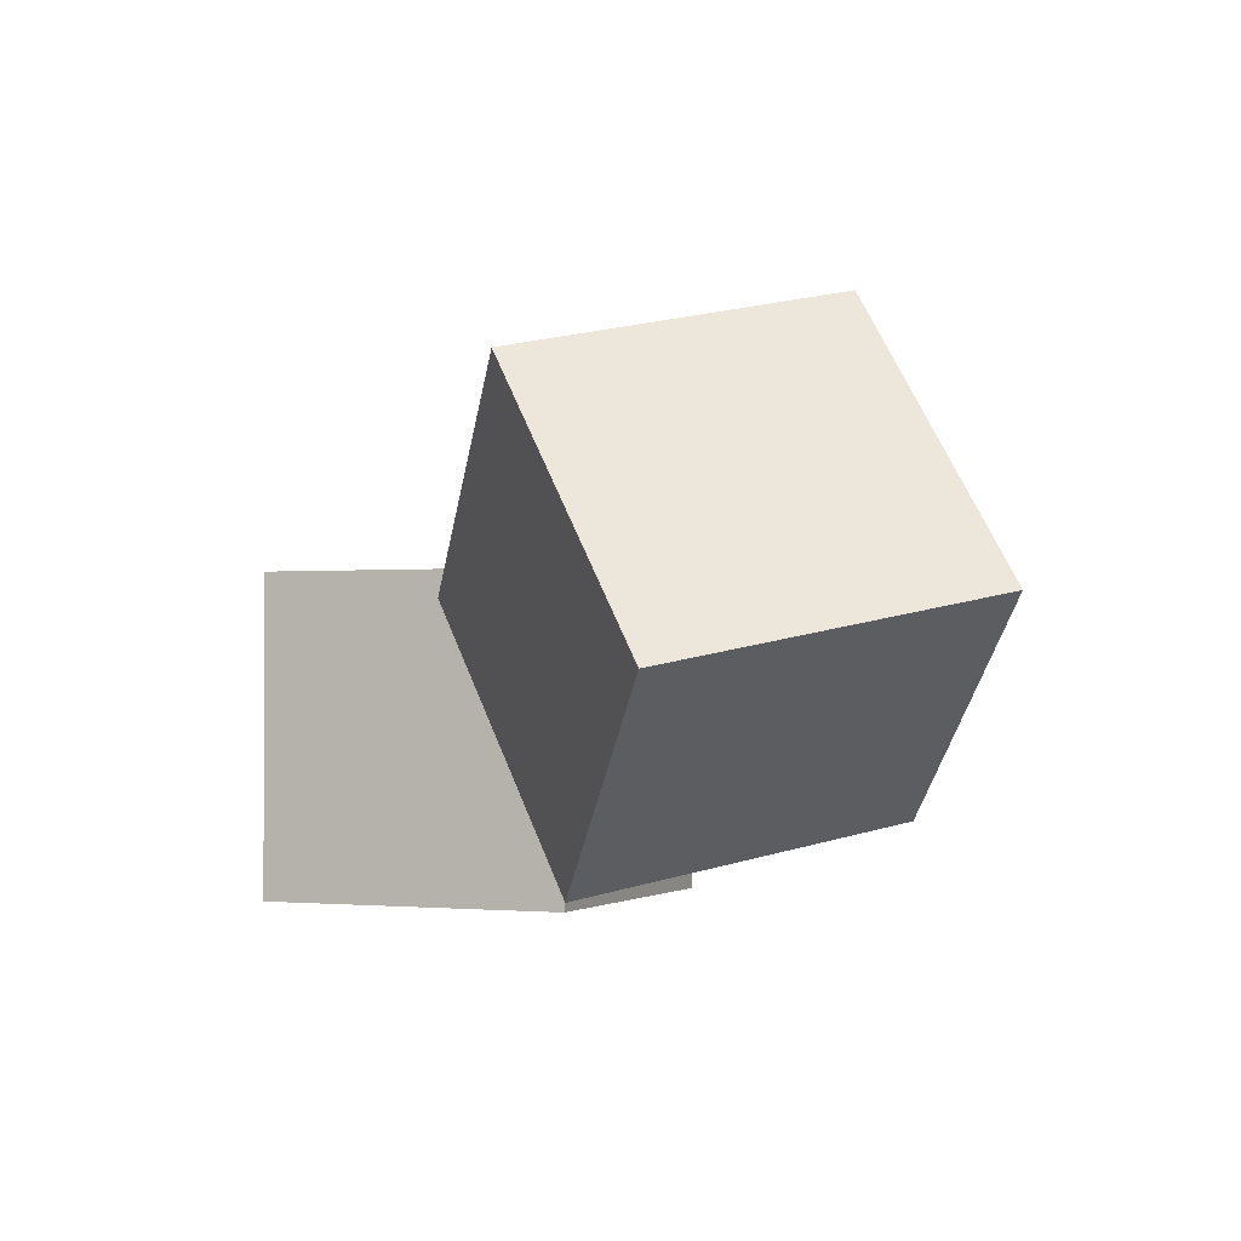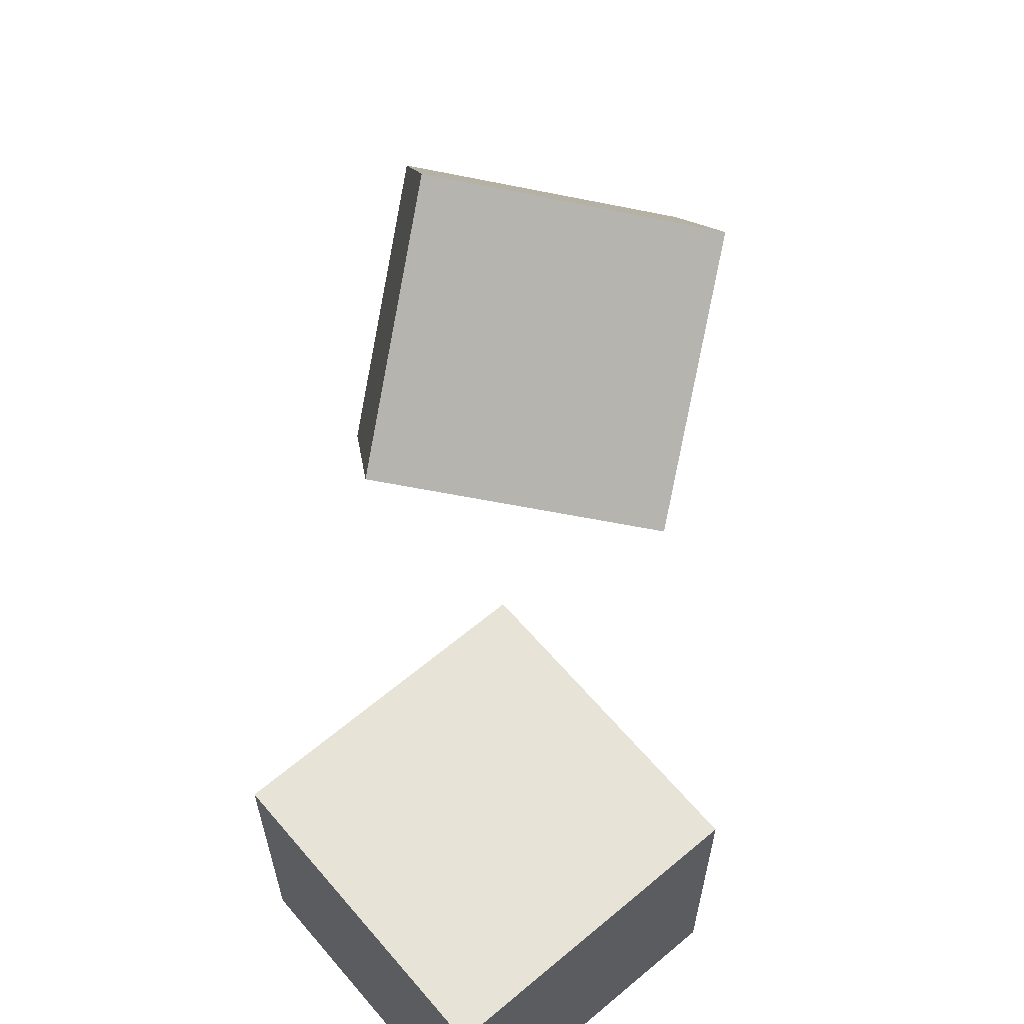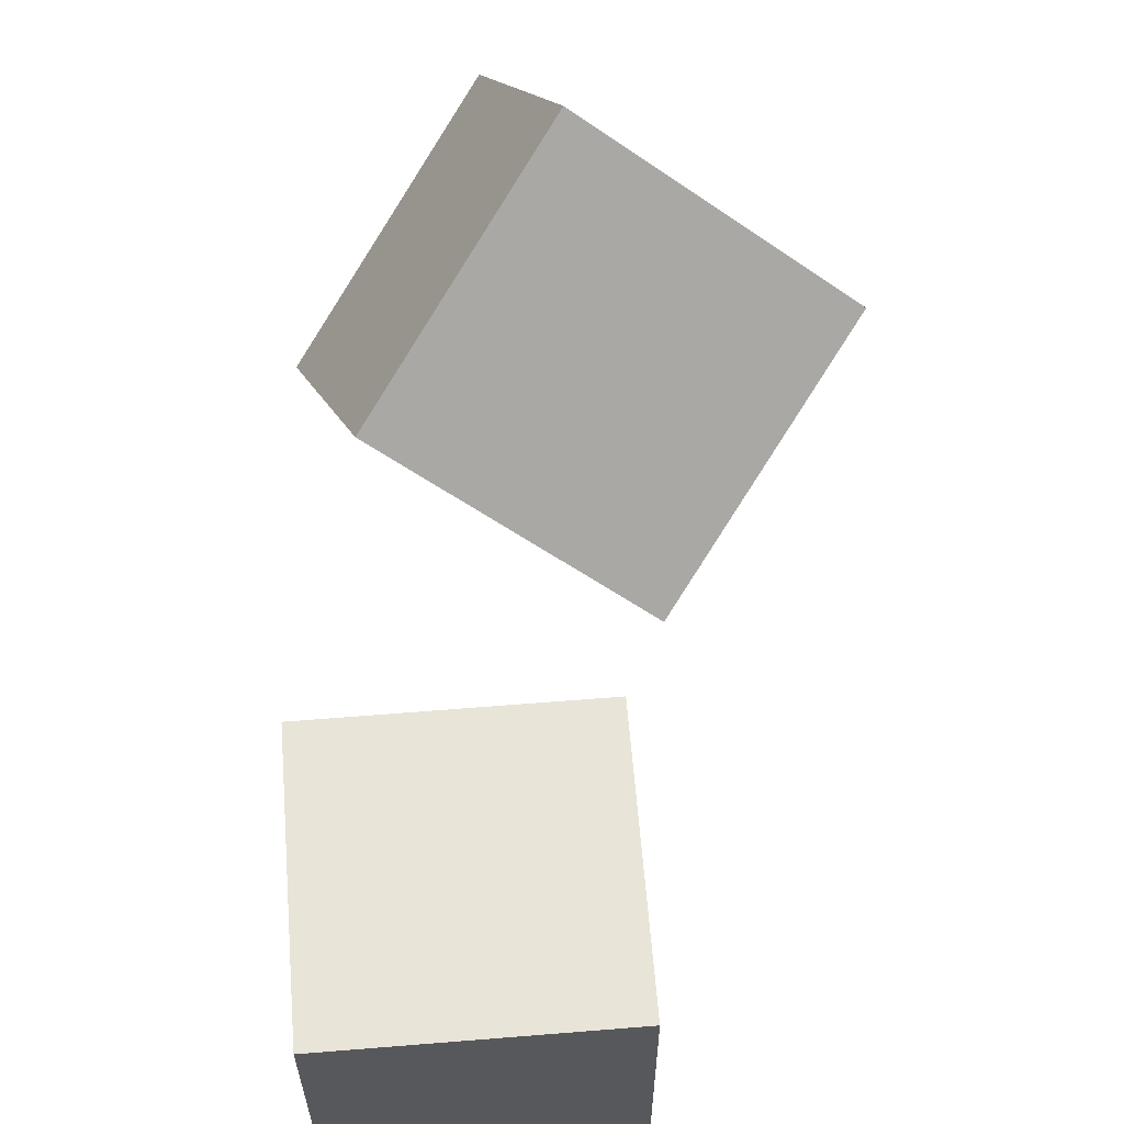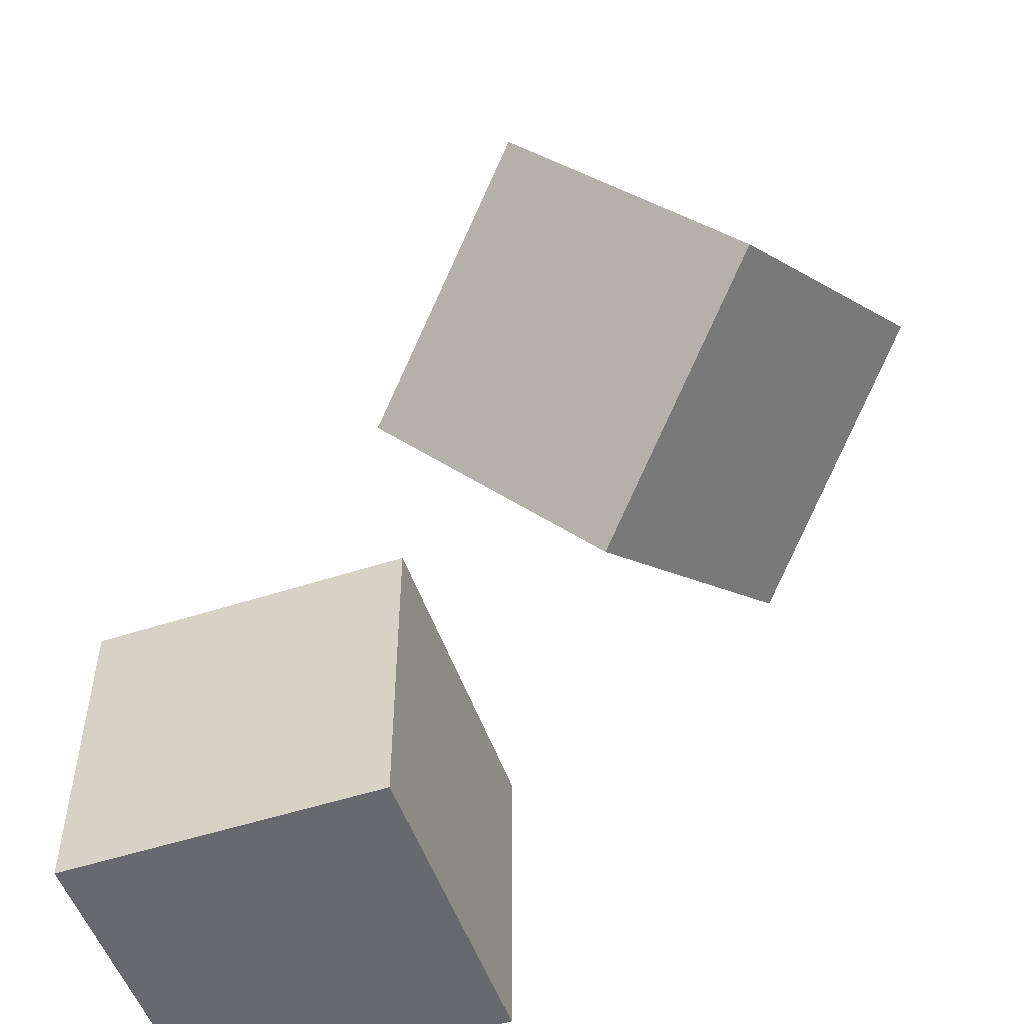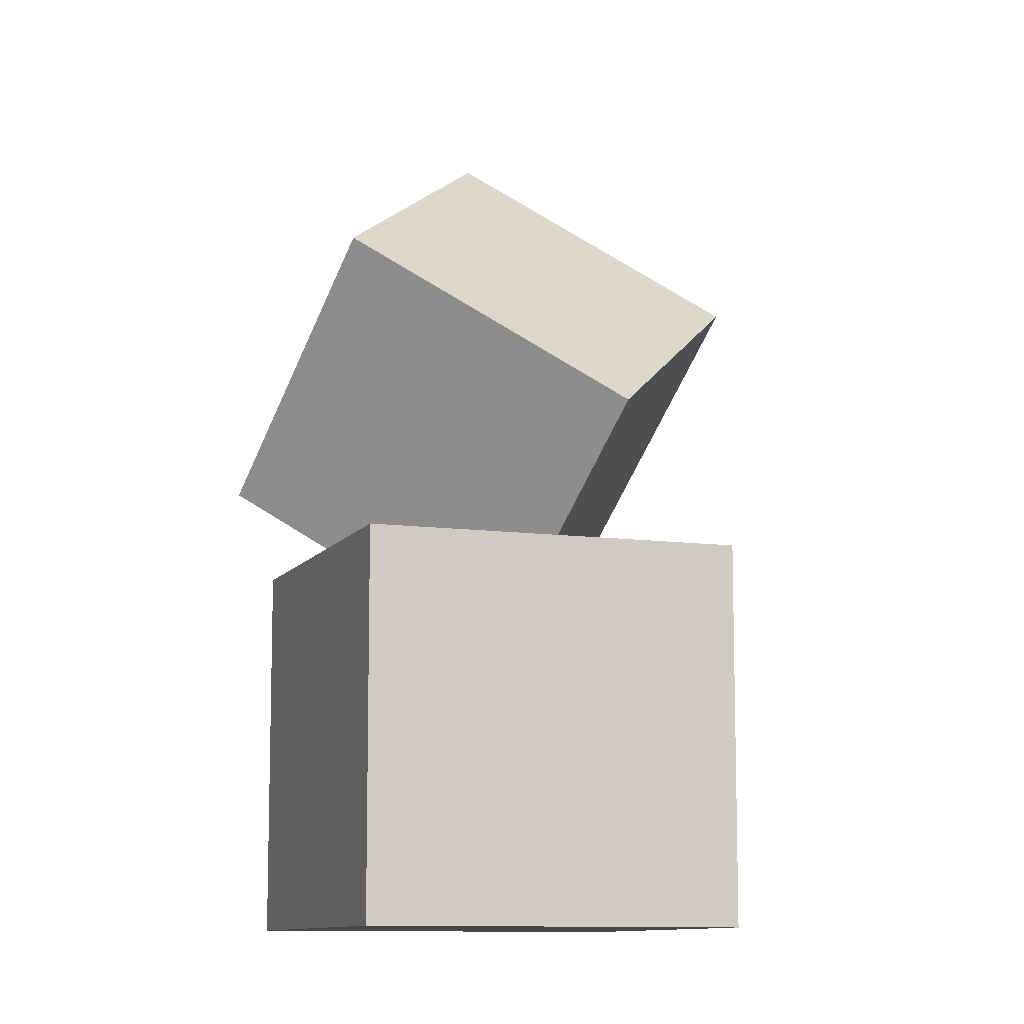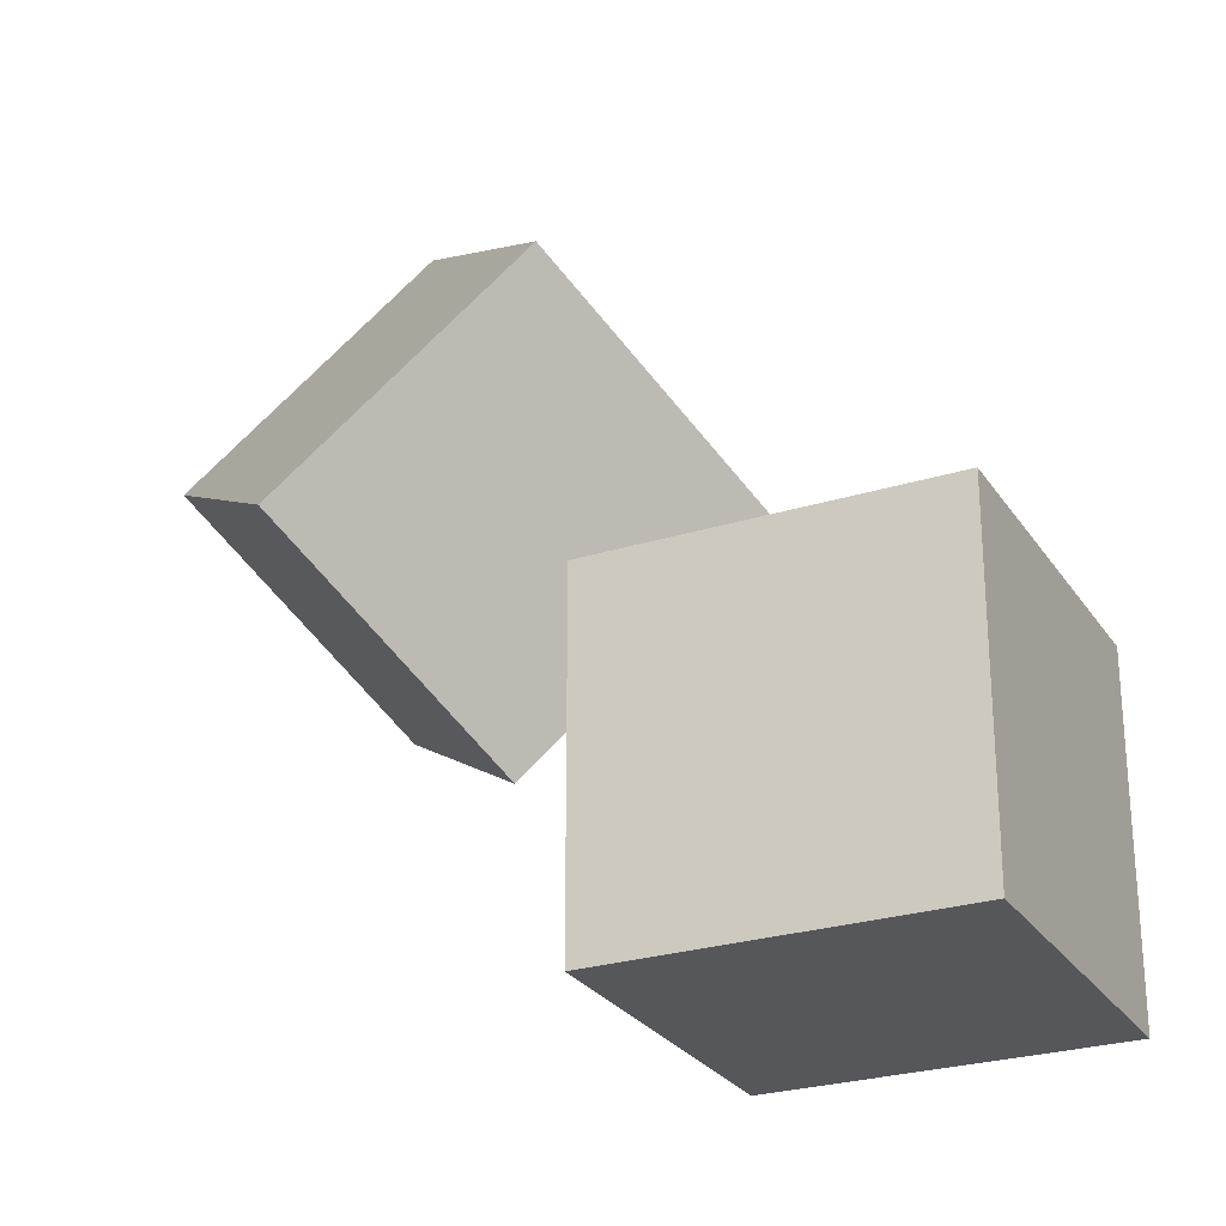
<metadata>
{"format":"obj","ext":"obj","renderer":"f3d","projection":"perspective","resolution":1024,"background":"white","views":[{"elev":-1.0,"azim":-66.9,"up":"+Y"},{"elev":61.9,"azim":139.6,"up":"+Y"},{"elev":61.4,"azim":85.3,"up":"+Z"},{"elev":-52.7,"azim":-160.7,"up":"+Z"},{"elev":-10.3,"azim":70.5,"up":"+Z"},{"elev":-26.4,"azim":26.1,"up":"+Z"}]}
</metadata>
<code>
o Cube
v 0.1759 1 -1.585
v 0.1759 -1 -1.585
v 0.1759 1 0.4149
v 0.1759 -1 0.4149
v -1.824 1 -1.585
v -1.824 -1 -1.585
v -1.824 1 0.4149
v -1.824 -1 0.4149
f 1 5 7 3
f 4 3 7 8
f 8 7 5 6
f 6 2 4 8
f 2 1 3 4
f 6 5 1 2
o Cube.001
v -4.345 1.977 1.159
v -3.042 0.793 0.21
v -2.977 2.352 2.569
v -1.674 1.168 1.62
v -5.001 0.409 2.213
v -3.698 -0.7748 1.264
v -3.633 0.7839 3.623
v -2.33 -0.4 2.674
f 9 13 15 11
f 12 11 15 16
f 16 15 13 14
f 14 10 12 16
f 10 9 11 12
f 14 13 9 10

</code>
